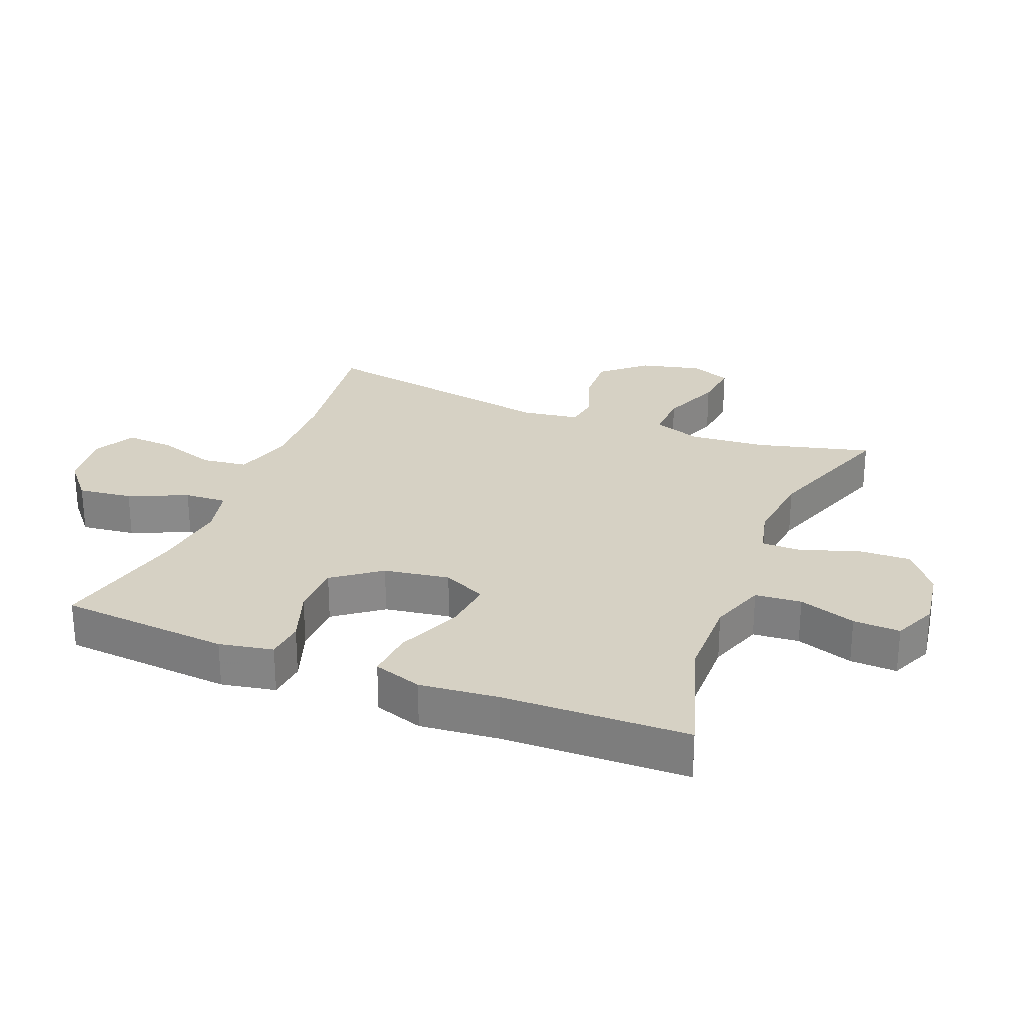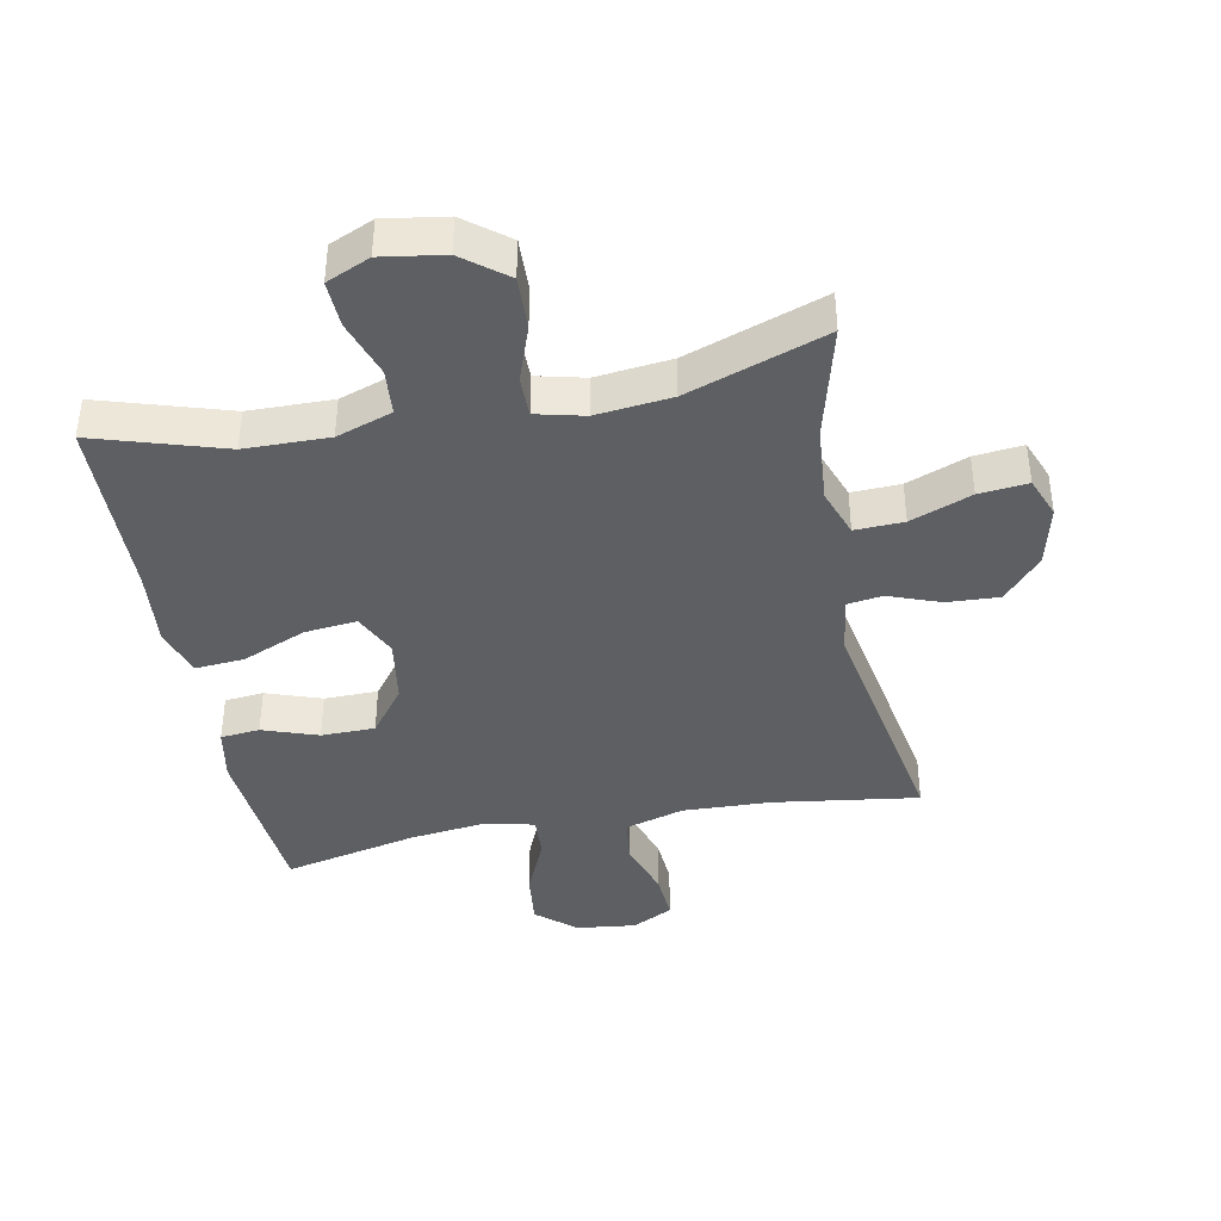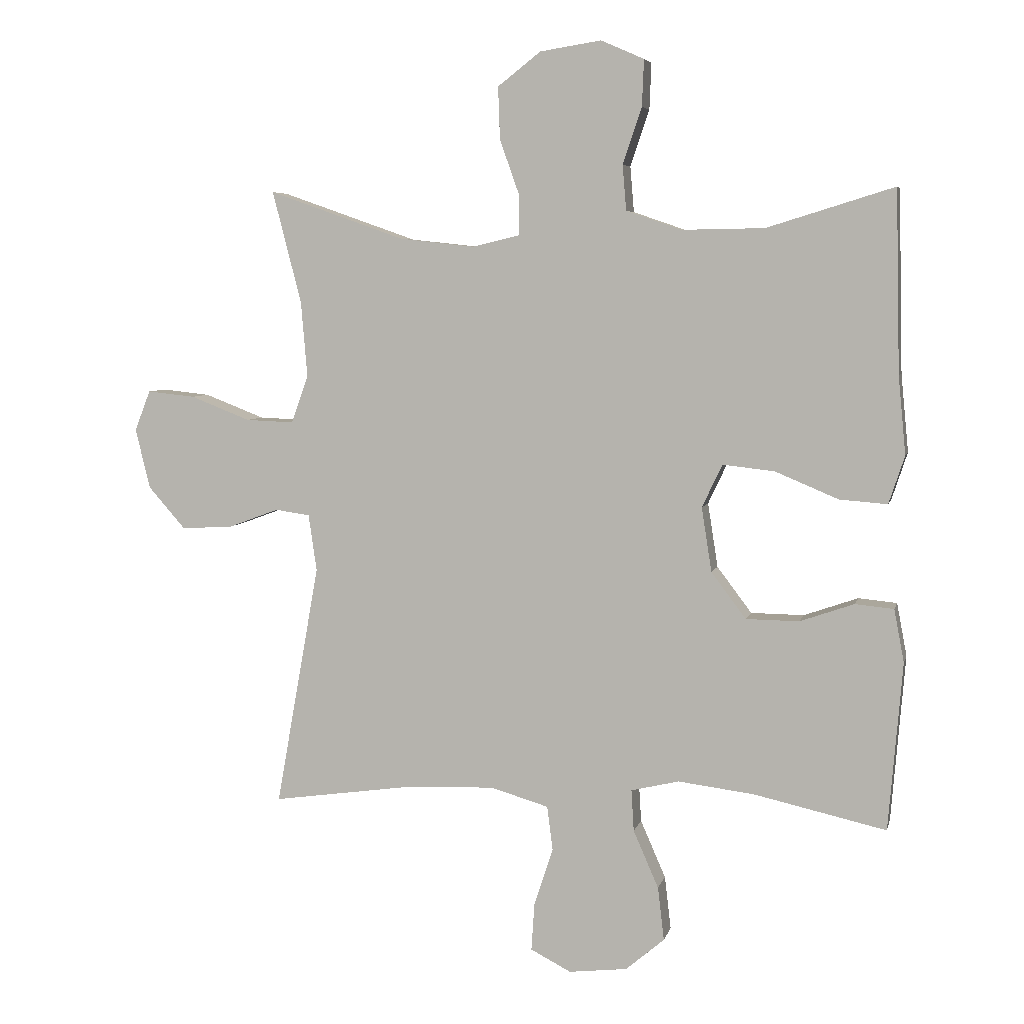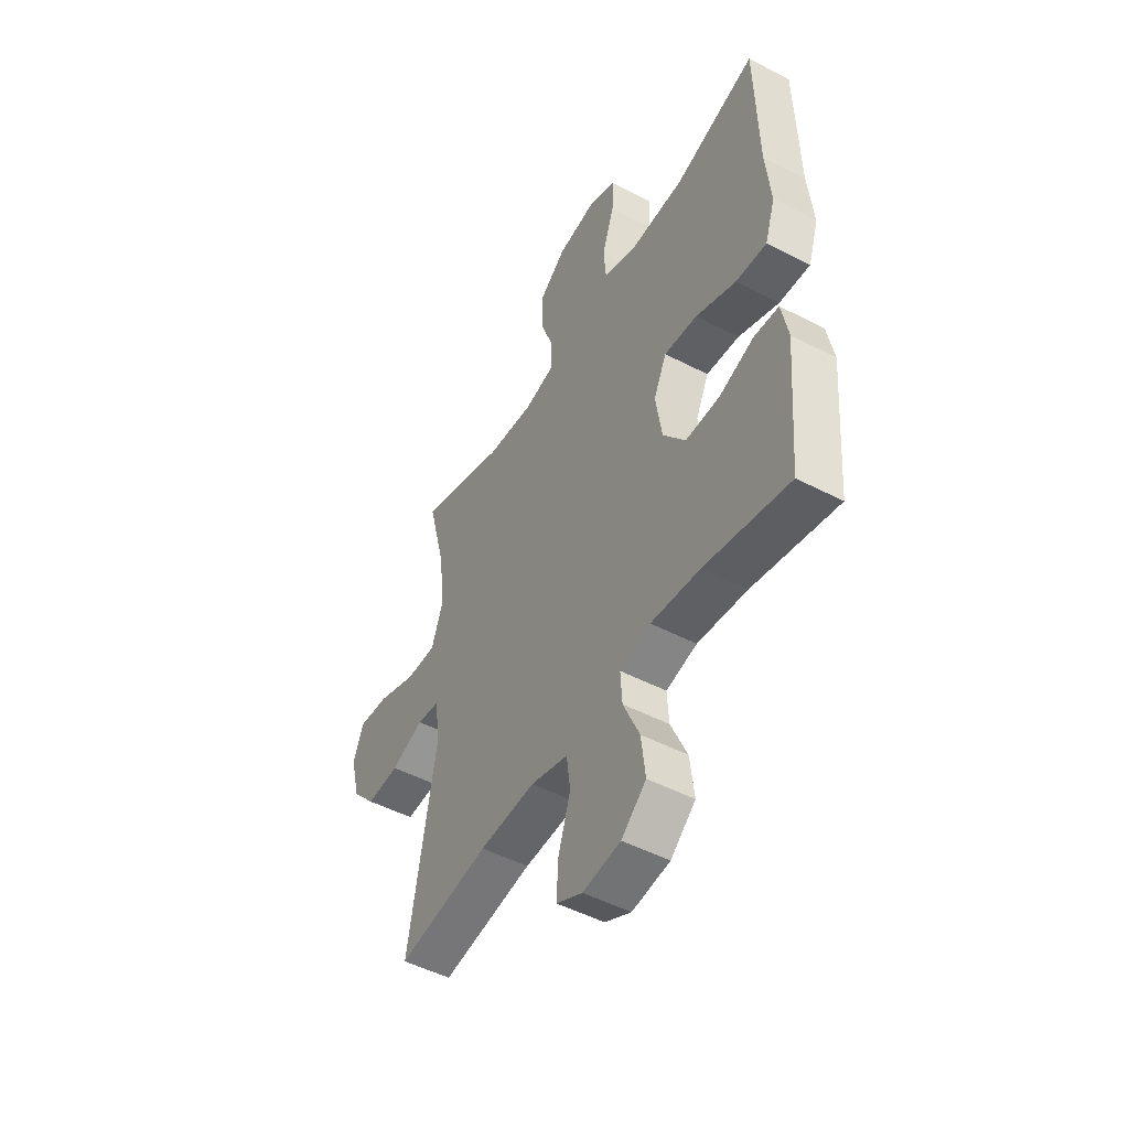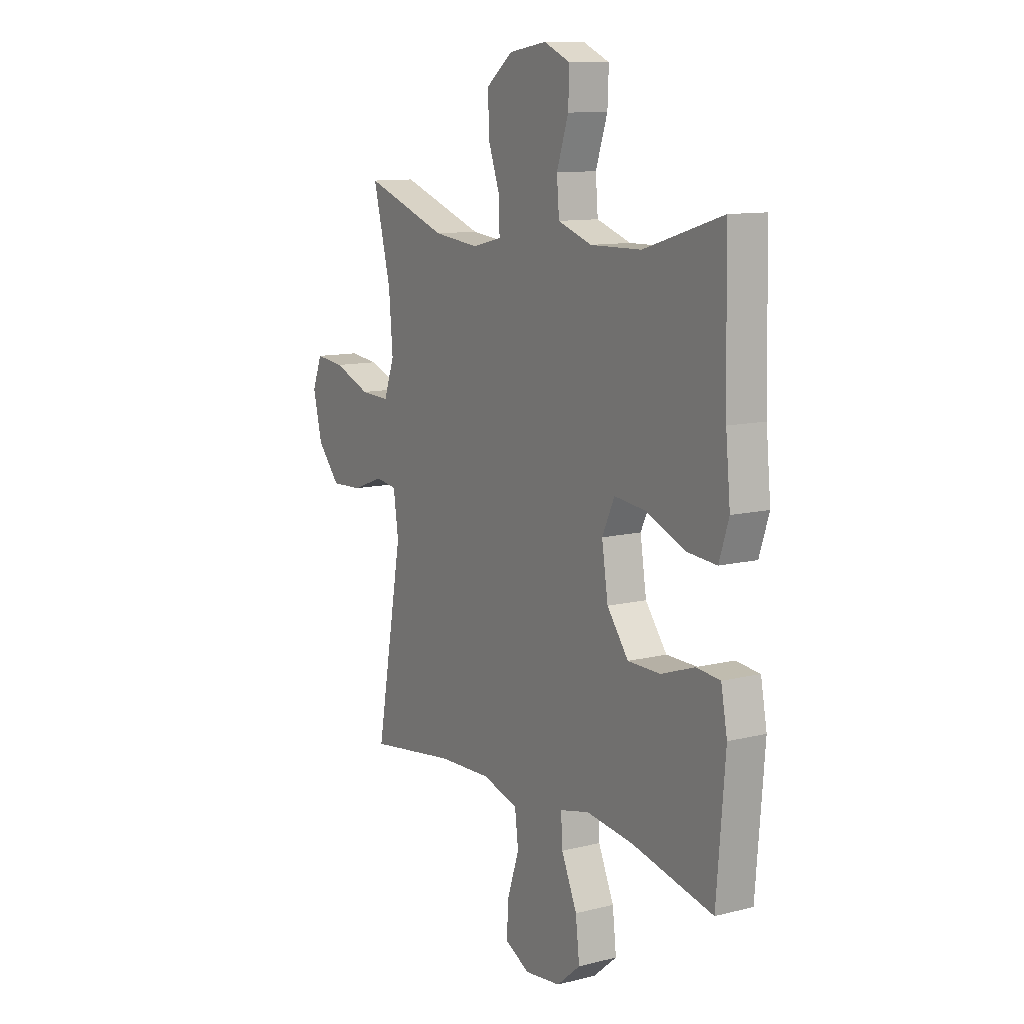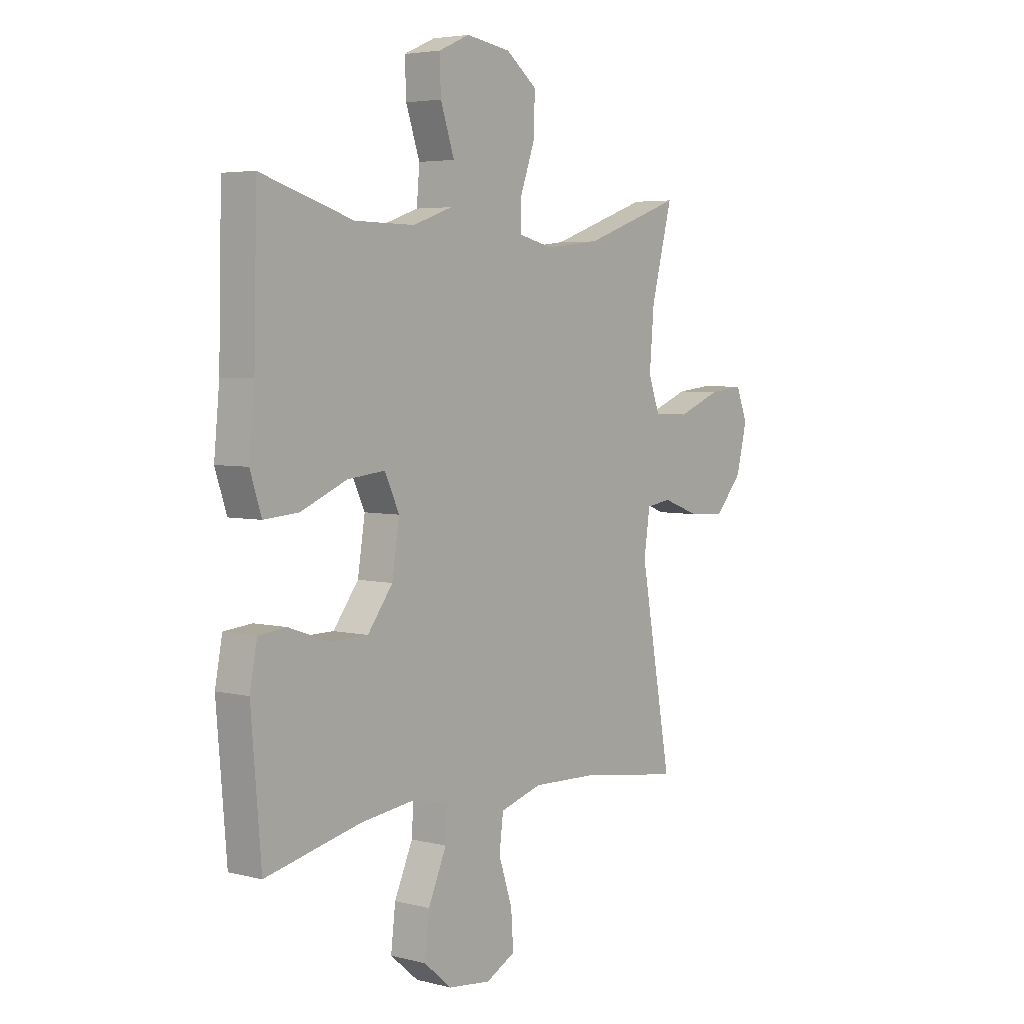
<metadata>
{"format":"obj","ext":"obj","renderer":"f3d","projection":"perspective","resolution":1024,"background":"white","views":[{"elev":26.7,"azim":-68.3,"up":"+Y"},{"elev":-40.4,"azim":11.0,"up":"+Y"},{"elev":5.6,"azim":-167.1,"up":"+Z"},{"elev":-49.6,"azim":-119.9,"up":"+Z"},{"elev":11.1,"azim":-121.6,"up":"+Z"},{"elev":4.6,"azim":-51.2,"up":"+Z"}]}
</metadata>
<code>
v 0.5 0.07 0.5
v 0.454 0.07 0.322
v 0.444 0.07 0.202
v 0.471 0.07 0.127
v 0.547 0.07 0.13
v 0.642 0.07 0.167
v 0.718 0.07 0.175
v 0.743 0.07 0.111
v 0.72 0.07 0.016
v 0.661 0.07 -0.051
v 0.58 0.07 -0.047
v 0.499 0.07 -0.017
v 0.444 0.07 -0.025
v 0.431 0.07 -0.115
v 0.5 0.07 -0.5
v 0.274 0.07 -0.468
v 0.136 0.07 -0.463
v 0.044 0.07 -0.49
v 0.035 0.07 -0.561
v 0.065 0.07 -0.652
v 0.07 0.07 -0.728
v 0.006 0.07 -0.761
v -0.087 0.07 -0.75
v -0.148 0.07 -0.698
v -0.138 0.07 -0.613
v -0.098 0.07 -0.522
v -0.094 0.07 -0.456
v -0.17 0.07 -0.438
v -0.291 0.07 -0.453
v -0.5 0.07 -0.5
v -0.522 0.07 -0.234
v -0.506 0.07 -0.15
v -0.445 0.07 -0.144
v -0.359 0.07 -0.174
v -0.275 0.07 -0.173
v -0.22 0.07 -0.1
v -0.204 0.07 0.002
v -0.236 0.07 0.07
v -0.318 0.07 0.061
v -0.418 0.07 0.019
v -0.494 0.07 0.013
v -0.519 0.07 0.089
v -0.507 0.07 0.212
v -0.5 0.07 0.5
v -0.299 0.07 0.438
v -0.168 0.07 0.436
v -0.081 0.07 0.466
v -0.075 0.07 0.538
v -0.105 0.07 0.627
v -0.108 0.07 0.7
v -0.04 0.07 0.73
v 0.057 0.07 0.715
v 0.125 0.07 0.662
v 0.122 0.07 0.579
v 0.091 0.07 0.492
v 0.091 0.07 0.429
v 0.166 0.07 0.411
v 0.284 0.07 0.424
v 0.5 0 0.5
v 0.454 0 0.322
v 0.444 0 0.202
v 0.471 0 0.127
v 0.547 0 0.13
v 0.642 0 0.167
v 0.718 0 0.175
v 0.743 0 0.111
v 0.72 0 0.016
v 0.661 0 -0.051
v 0.58 0 -0.047
v 0.499 0 -0.017
v 0.444 0 -0.025
v 0.431 0 -0.115
v 0.5 0 -0.5
v 0.274 0 -0.468
v 0.136 0 -0.463
v 0.044 0 -0.49
v 0.035 0 -0.561
v 0.065 0 -0.652
v 0.07 0 -0.728
v 0.006 0 -0.761
v -0.087 0 -0.75
v -0.148 0 -0.698
v -0.138 0 -0.613
v -0.098 0 -0.522
v -0.094 0 -0.456
v -0.17 0 -0.438
v -0.291 0 -0.453
v -0.5 0 -0.5
v -0.522 0 -0.234
v -0.506 0 -0.15
v -0.445 0 -0.144
v -0.359 0 -0.174
v -0.275 0 -0.173
v -0.22 0 -0.1
v -0.204 0 0.002
v -0.236 0 0.07
v -0.318 0 0.061
v -0.418 0 0.019
v -0.494 0 0.013
v -0.519 0 0.089
v -0.507 0 0.212
v -0.5 0 0.5
v -0.299 0 0.438
v -0.168 0 0.436
v -0.081 0 0.466
v -0.075 0 0.538
v -0.105 0 0.627
v -0.108 0 0.7
v -0.04 0 0.73
v 0.057 0 0.715
v 0.125 0 0.662
v 0.122 0 0.579
v 0.091 0 0.492
v 0.091 0 0.429
v 0.166 0 0.411
v 0.284 0 0.424
f 52 53 54 55
f 52 55 56
f 51 52 56
f 48 49 50 51
f 47 48 51 56
f 46 47 56 57
f 43 44 45
f 43 45 46 57
f 39 40 41 42
f 38 39 42 43
f 31 32 33 34
f 29 30 31 34
f 28 29 34 35
f 27 28 35 36
f 23 24 25 26
f 23 26 27
f 22 23 27
f 19 20 21 22
f 18 19 22 27
f 17 18 27 36
f 14 15 16
f 13 14 16 17
f 9 10 11 12
f 9 12 13
f 8 9 13
f 5 6 7 8
f 4 5 8 13
f 3 4 13 17
f 58 1 2
f 38 43 57 58
f 37 38 58 2
f 17 36 37
f 2 3 17 37
f 113 112 111 110
f 114 113 110
f 114 110 109
f 109 108 107 106
f 114 109 106 105
f 115 114 105 104
f 103 102 101
f 115 104 103 101
f 100 99 98 97
f 101 100 97 96
f 92 91 90 89
f 92 89 88 87
f 93 92 87 86
f 94 93 86 85
f 84 83 82 81
f 85 84 81
f 85 81 80
f 80 79 78 77
f 85 80 77 76
f 94 85 76 75
f 74 73 72
f 75 74 72 71
f 70 69 68 67
f 71 70 67
f 71 67 66
f 66 65 64 63
f 71 66 63 62
f 75 71 62 61
f 60 59 116
f 116 115 101 96
f 60 116 96 95
f 95 94 75
f 95 75 61 60
f 1 59 60 2
f 2 60 61 3
f 3 61 62 4
f 4 62 63 5
f 5 63 64 6
f 6 64 65 7
f 7 65 66 8
f 8 66 67 9
f 9 67 68 10
f 10 68 69 11
f 11 69 70 12
f 12 70 71 13
f 13 71 72 14
f 14 72 73 15
f 15 73 74 16
f 16 74 75 17
f 17 75 76 18
f 18 76 77 19
f 19 77 78 20
f 20 78 79 21
f 21 79 80 22
f 22 80 81 23
f 23 81 82 24
f 24 82 83 25
f 25 83 84 26
f 26 84 85 27
f 27 85 86 28
f 28 86 87 29
f 29 87 88 30
f 30 88 89 31
f 31 89 90 32
f 32 90 91 33
f 33 91 92 34
f 34 92 93 35
f 35 93 94 36
f 36 94 95 37
f 37 95 96 38
f 38 96 97 39
f 39 97 98 40
f 40 98 99 41
f 41 99 100 42
f 42 100 101 43
f 43 101 102 44
f 44 102 103 45
f 45 103 104 46
f 46 104 105 47
f 47 105 106 48
f 48 106 107 49
f 49 107 108 50
f 50 108 109 51
f 51 109 110 52
f 52 110 111 53
f 53 111 112 54
f 54 112 113 55
f 55 113 114 56
f 56 114 115 57
f 57 115 116 58
f 58 116 59 1

</code>
